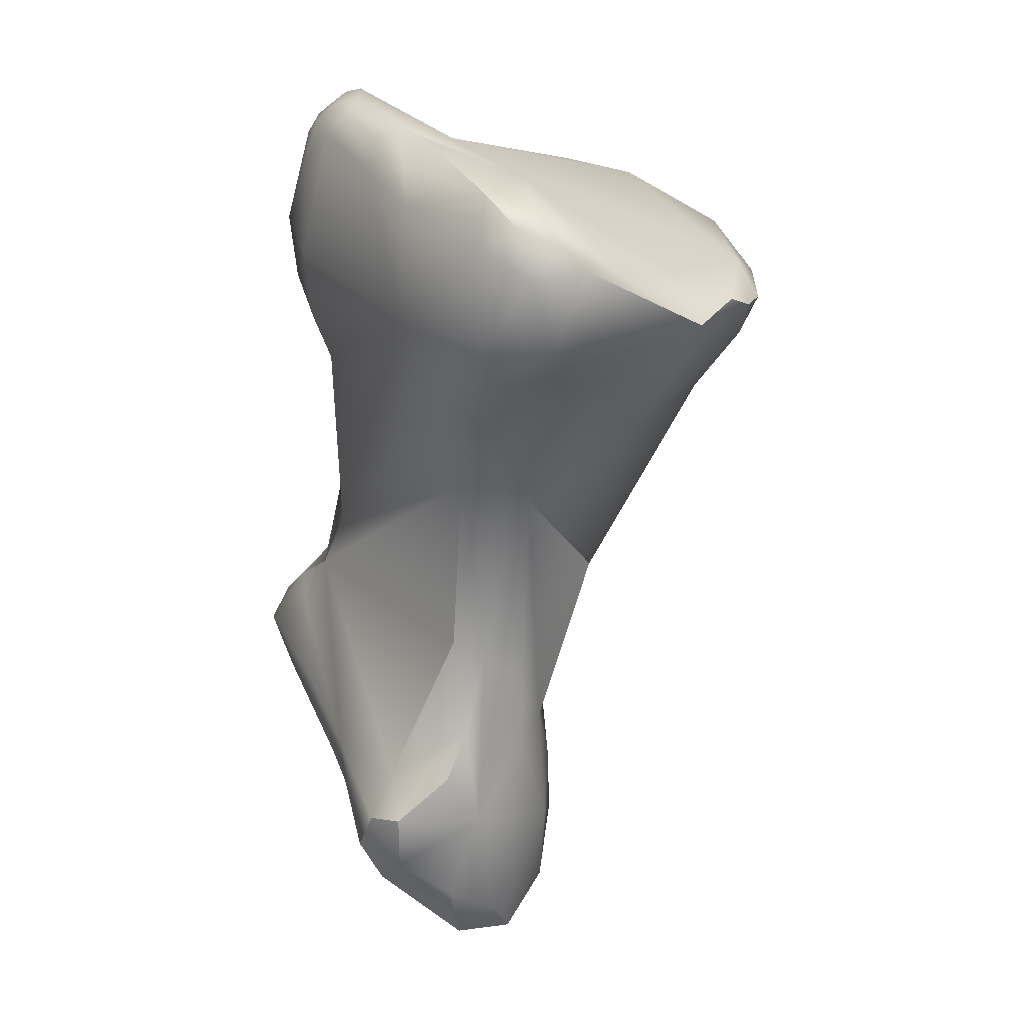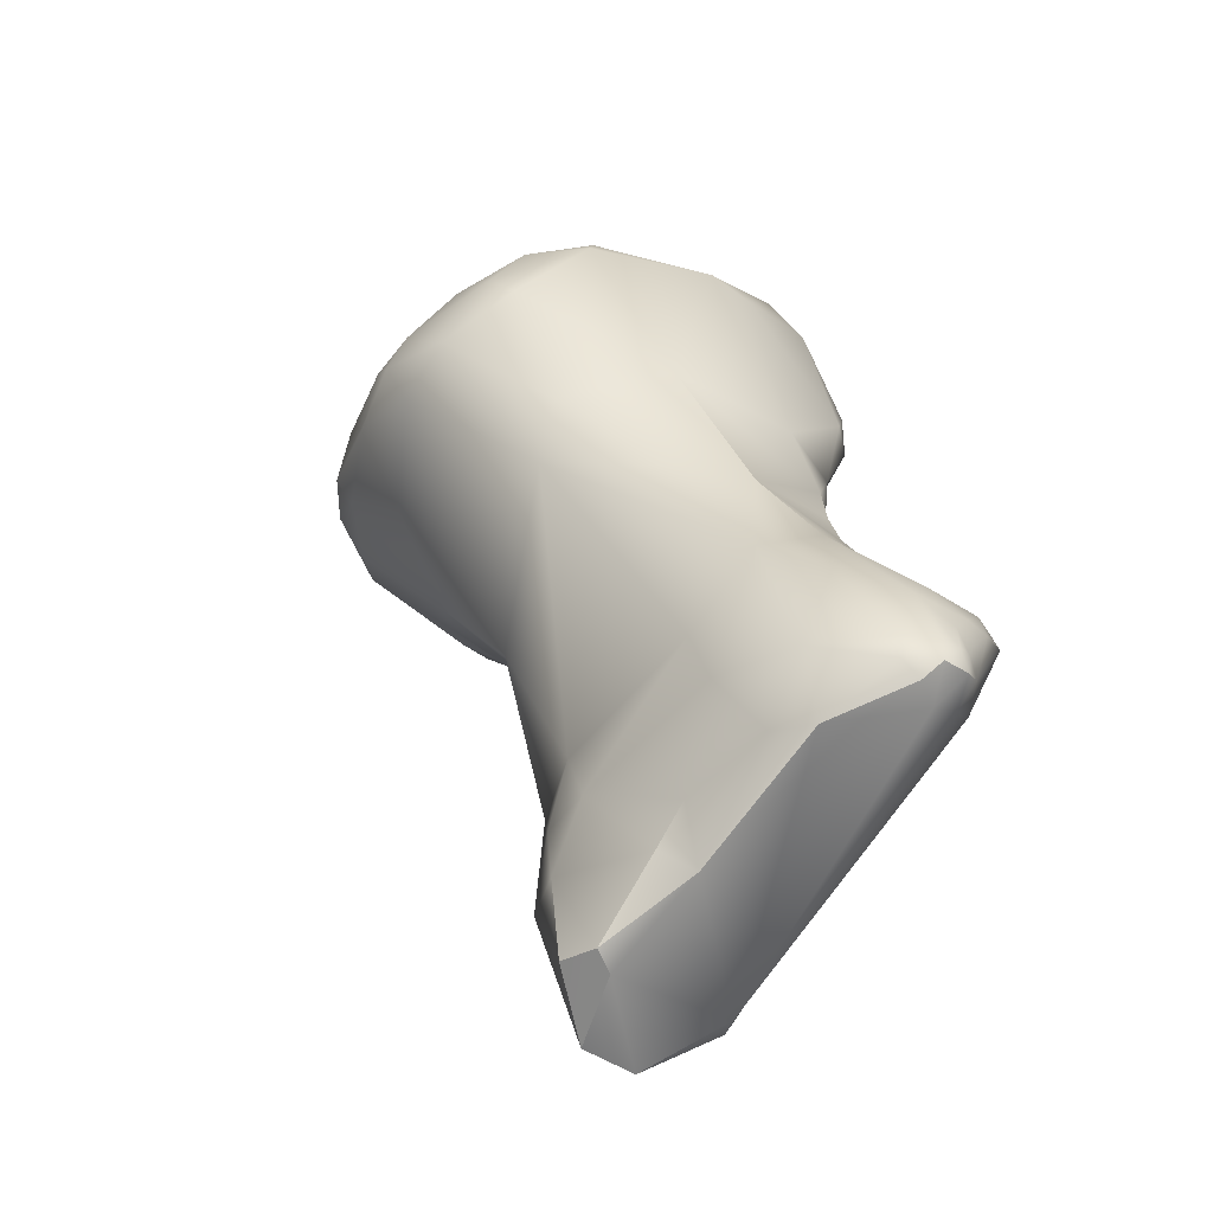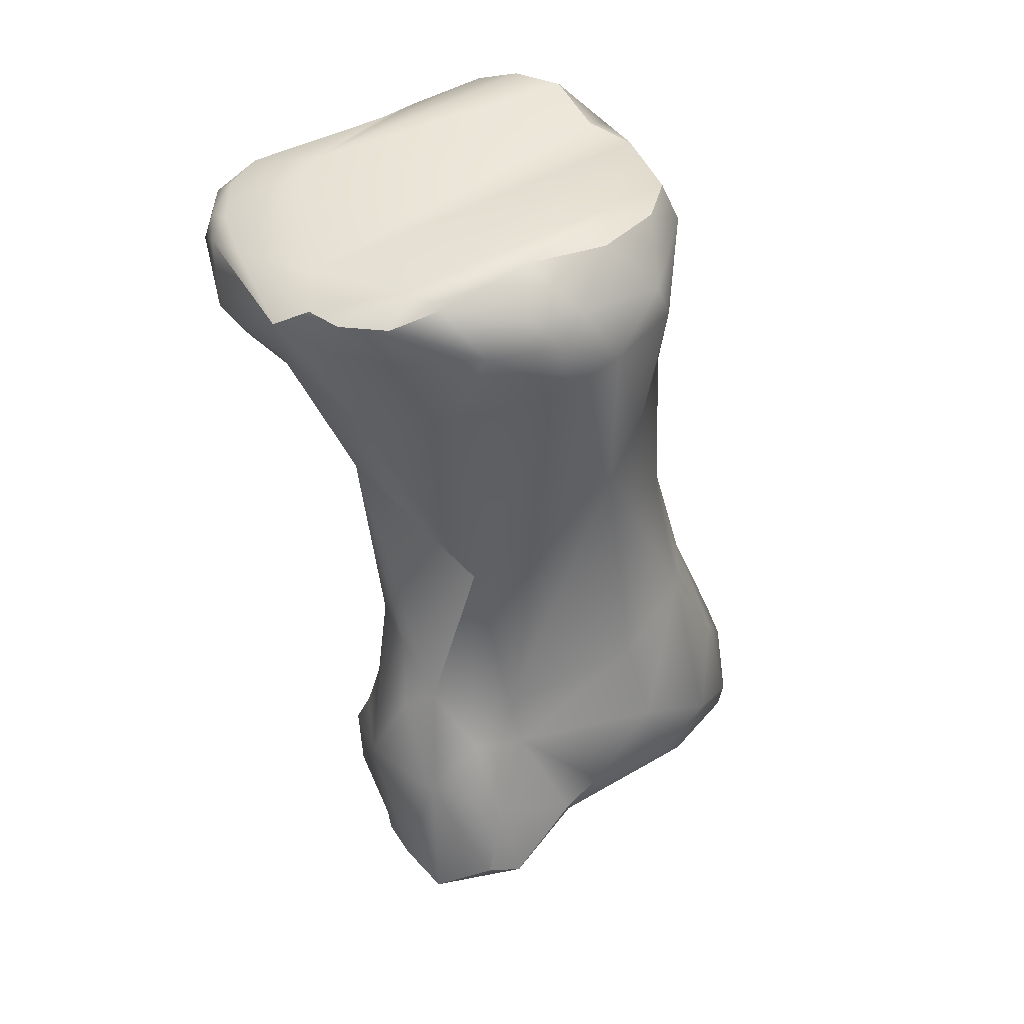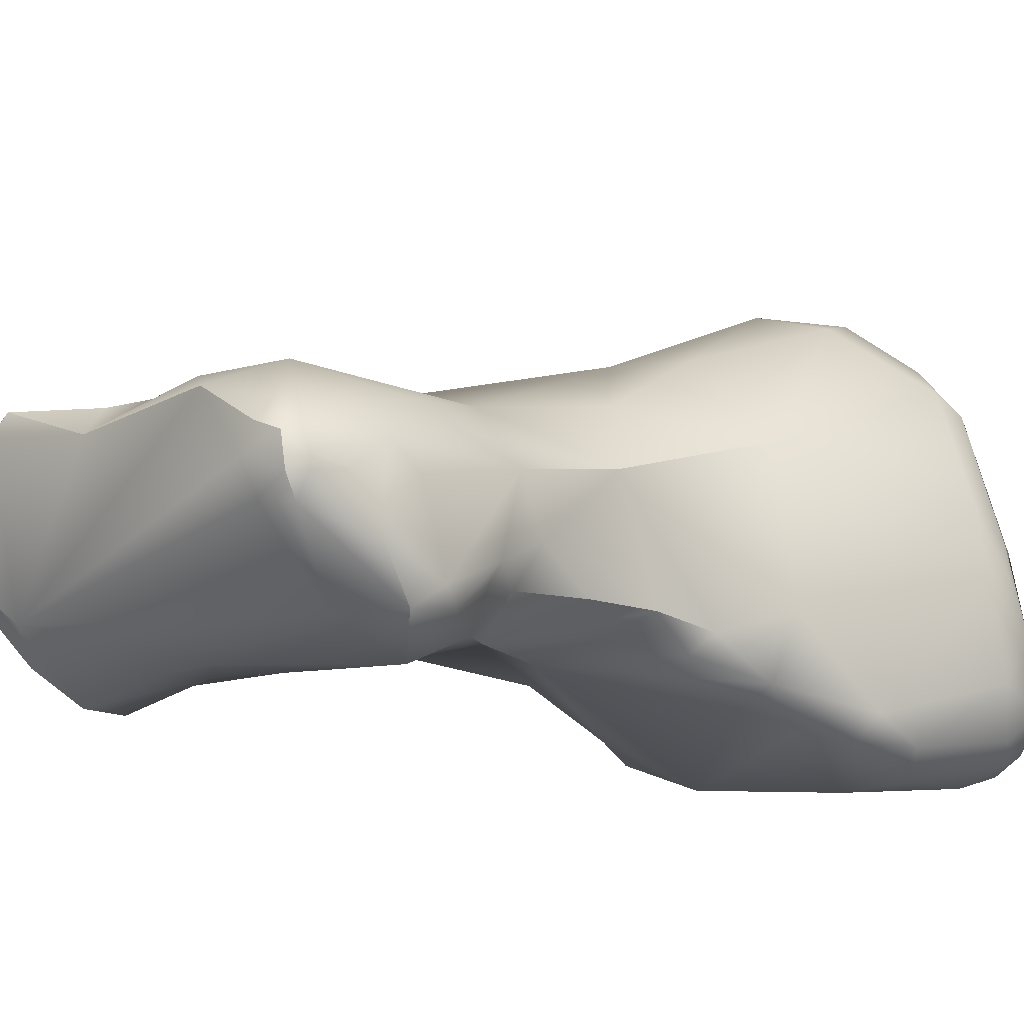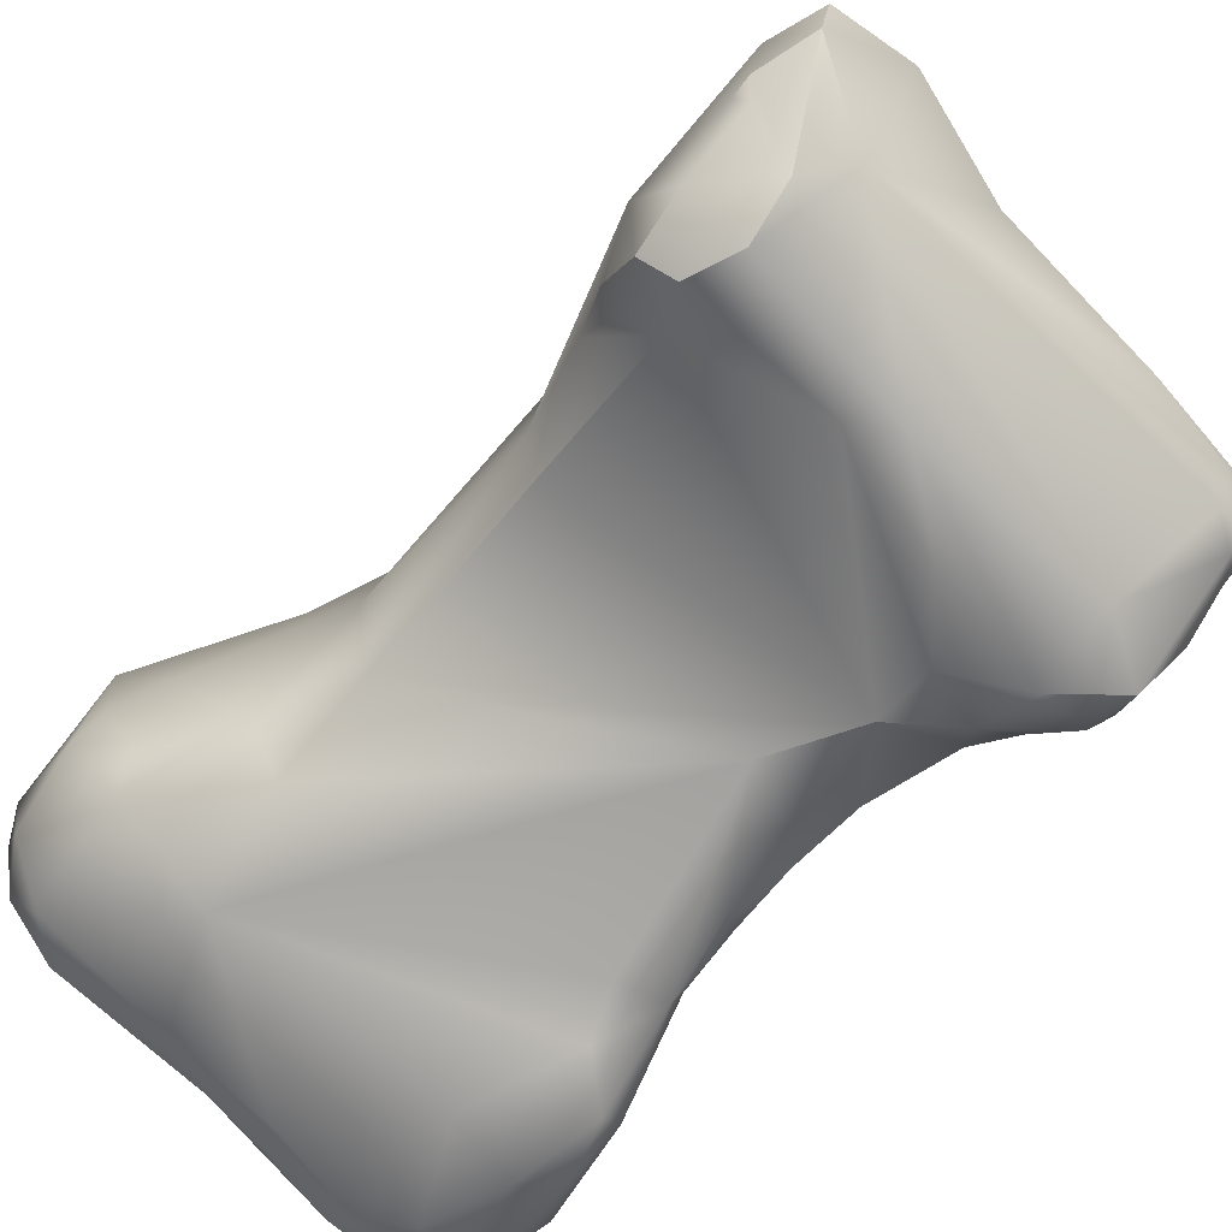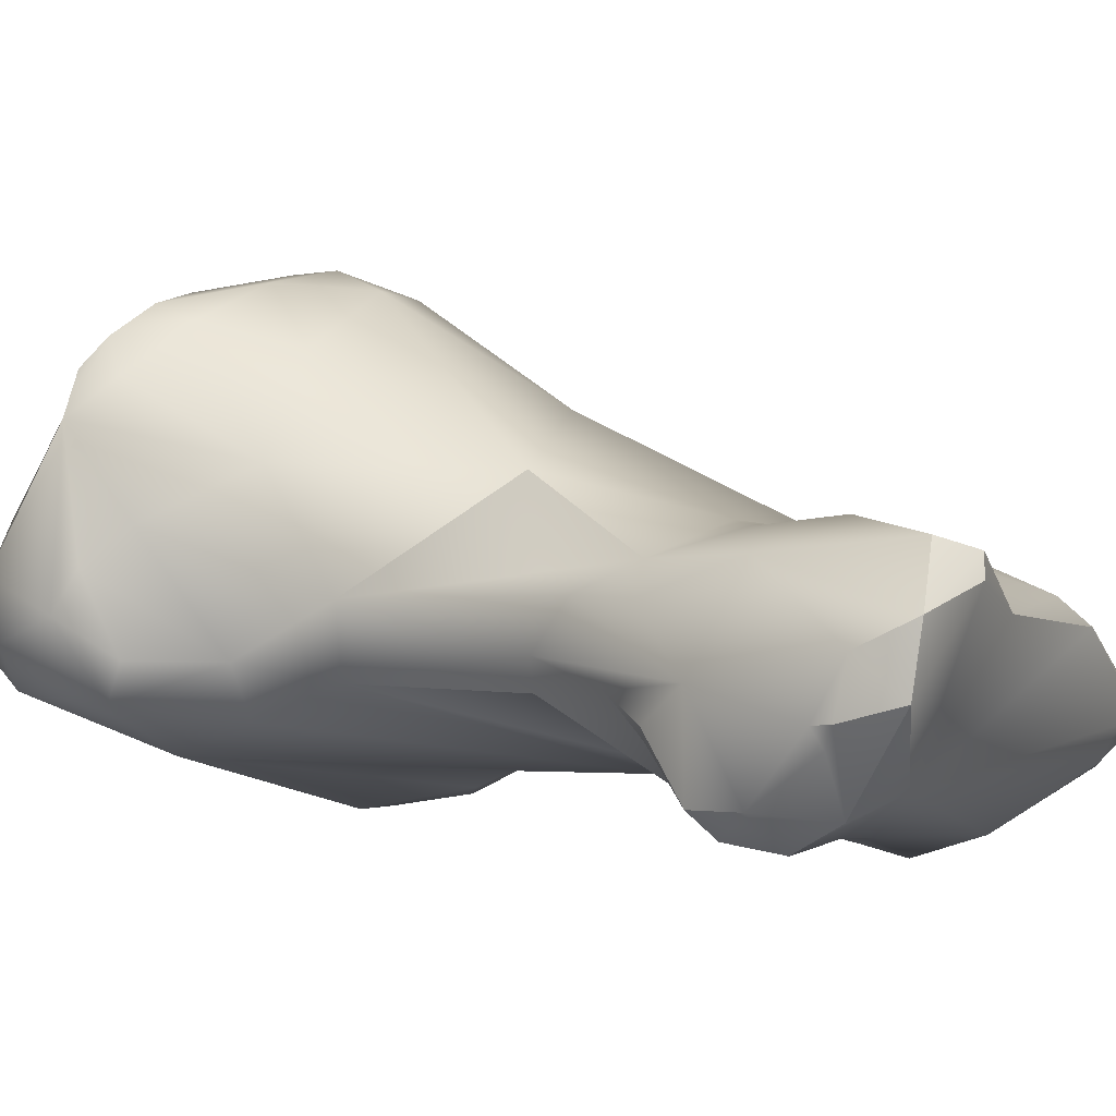
<metadata>
{"format":"obj","ext":"obj","renderer":"f3d","projection":"perspective","resolution":1024,"background":"white","views":[{"elev":16.4,"azim":-105.6,"up":"+Y"},{"elev":-49.8,"azim":57.1,"up":"+Y"},{"elev":18.3,"azim":-19.8,"up":"+Y"},{"elev":-23.5,"azim":67.5,"up":"+Z"},{"elev":-65.0,"azim":-27.1,"up":"+Z"},{"elev":1.2,"azim":-40.4,"up":"+Z"}]}
</metadata>
<code>
v 95.21 -206 1.503
v 95.85 -205.5 0.7691
v 95.13 -205.9 2.513
v 95.25 -205.5 2.062
v 95.39 -205.5 2.548
v 96.07 -207.7 0.6467
v 95.35 -207.3 1.955
v 95.46 -206 3.285
v 95.53 -205.2 1.362
v 95.71 -205 1.775
v 96.36 -204.7 1.01
v 97.77 -208.9 0.3988
v 96.04 -208.1 1.324
v 97.22 -209.1 1.302
v 97.66 -207.1 -0.2059
v 95.64 -207.6 2.659
v 95.71 -207.1 4.804
v 96.24 -208.1 3.265
v 96.51 -206.2 4.483
v 96.2 -206.7 5.554
v 96.43 -207.5 5.431
v 99.7 -204.7 -0.3541
v 98.02 -205.1 -0.01167
v 98.87 -204.4 0.1169
v 99.05 -204 0.6331
v 99.83 -204.1 -0.1033
v 97.35 -204.6 1.998
v 101 -203.7 -0.4959
v 99.86 -203.8 0.2551
v 98.66 -214.1 1.554
v 98.95 -213.8 1.016
v 98.25 -210.4 1.02
v 97.91 -210.7 2.232
v 97.58 -209.4 4.158
v 96.59 -206.9 6.035
v 97.39 -206.9 6.549
v 97.58 -207.6 6.267
v 101.9 -204.6 -1.127
v 101.5 -206.5 -1.302
v 102.6 -205.9 -1.371
v 97.86 -206.3 6.296
v 98.26 -206.6 6.761
v 101.2 -204.1 -0.8214
v 101.7 -203.6 -0.5818
v 101.4 -203.4 -0.1885
v 102 -204 -0.8925
v 102.3 -203.4 -0.2377
v 102.1 -203.4 0.0272
v 102.6 -204.2 -0.9302
v 102.6 -203.9 -0.7105
v 103.2 -204.4 -0.7143
v 103.1 -203.8 -0.1209
v 102.9 -203.6 0.4271
v 98.81 -219.2 0.9028
v 98.98 -219.3 0.5911
v 98.87 -219.5 0.9311
v 99.64 -219 -0.3583
v 98.96 -219.7 1.826
v 99.02 -217.4 -0.6841
v 99.51 -218.1 -0.8326
v 101.2 -217.5 -0.7819
v 98.5 -217.3 -0.2498
v 98.48 -216.5 0.7526
v 98.59 -218.3 -0.212
v 99.26 -216.6 -0.1963
v 98.38 -217.4 1.349
v 99.19 -217.8 2.967
v 101.5 -216.7 -0.802
v 98.75 -216.3 0.5241
v 98.61 -215.6 1.163
v 98.83 -214.7 2.37
v 98.8 -216 2.37
v 99.29 -215.7 2.868
v 99.78 -212.7 4.059
v 102.7 -212.2 -0.4107
v 102.7 -207.9 -0.9195
v 102.6 -208.8 -0.5946
v 103.4 -208.7 -0.4436
v 103.5 -210.1 -0.2151
v 103.8 -208.4 0.6047
v 103.8 -209.8 0.07852
v 98.78 -208.9 5.854
v 99.06 -207.5 6.905
v 100.6 -208.2 6.799
v 103.3 -206.2 -1.074
v 103.2 -207.2 -1.115
v 103.6 -207 -0.7291
v 99.96 -205.9 6.619
v 99.92 -206.9 7.086
v 100.4 -207.4 7.153
v 100.8 -206.7 7
v 101.5 -205.7 6.416
v 103.7 -204.7 0.004835
v 103.8 -204.3 0.8737
v 104.1 -205.2 1.532
v 104 -204.7 1.754
v 103.2 -204.2 1.554
v 103.8 -204.5 2.2
v 104.3 -205.4 2.551
v 102.1 -205.2 5.548
v 102.7 -205.3 5.693
v 103.4 -205 4.631
v 99.39 -220.3 1.191
v 100.4 -219.4 0.008522
v 100.9 -220.1 2.644
v 99.53 -220.4 2.27
v 101.1 -219.9 3.011
v 100.5 -218.2 3.458
v 100.4 -219.7 3.214
v 102.2 -217 -0.9013
v 103.2 -215.8 -1.163
v 100.1 -216.8 3.293
v 100.8 -215.8 3.371
v 101.1 -216.8 3.253
v 103.9 -214.5 -1.015
v 104.8 -214 -0.9469
v 105 -215.1 -1.575
v 103.8 -213.5 -0.6148
v 105 -213.5 -0.2698
v 105.1 -213.1 0.5045
v 103.6 -211.6 -0.2328
v 104.1 -210.8 0.1732
v 104.4 -212.1 0.05676
v 104.5 -211.9 0.5448
v 104.6 -211.7 2.088
v 104 -211.5 3.359
v 104 -208.8 3.284
v 102.3 -210.7 4.971
v 102.9 -209.6 5.031
v 102.6 -206.6 6.329
v 103 -207.2 6.008
v 101.7 -207.8 6.724
v 103.7 -205.6 4.852
v 102.3 -218.8 2.757
v 102.6 -219.1 2.16
v 103 -218.3 2.688
v 105.3 -216.3 -1.149
v 106.2 -217.6 -0.05635
v 106.6 -217.2 -0.1883
v 106.8 -216.7 -0.02723
v 106.8 -216.5 0.3055
v 105.3 -218.2 1.876
v 105.7 -217.1 2.34
v 104.1 -216.7 2.919
v 104.7 -218.1 2.32
v 105.5 -214.1 -0.4348
v 105.9 -214.7 -1.066
v 106.2 -215.4 -1.24
v 106.2 -214.9 -0.844
v 106.6 -216 -0.5335
v 106.8 -216.1 -0.0291
v 105.5 -213.9 -0.05084
v 106.6 -215.4 0.5144
v 106 -215.3 1.884
v 106.7 -216 0.9059
v 103.6 -215.3 2.938
v 104.9 -214 2.491
v 105.4 -213.5 1.443
v 106.8 -217.4 0.1388
v 106.9 -217.1 0.1597
v 106.9 -217.1 0.3857
v 106.3 -217.9 0.469
v 106.6 -217.8 0.8925
v 106.9 -217.5 0.6774
v 106.6 -217.6 1.253
v 106.9 -217.2 0.7205
v 106.7 -217.2 1.27
v 96.2 -206.7 5.554
v 98.95 -213.8 1.016
v 96.59 -206.9 6.035
v 102.9 -203.6 0.4271
v 98.87 -219.5 0.9311
v 99.64 -219 -0.3583
v 99.02 -217.4 -0.6841
v 99.51 -218.1 -0.8326
v 98.5 -217.3 -0.2498
v 98.5 -217.3 -0.2498
v 98.48 -216.5 0.7526
v 103.2 -204.2 1.554
v 103.8 -204.5 2.2
v 103.7 -204.6 2.301
v 99.39 -220.3 1.191
v 99.39 -220.3 1.191
v 99.39 -220.3 1.191
v 100.9 -220.1 2.644
v 99.53 -220.4 2.27
v 99.53 -220.4 2.27
v 99.53 -220.4 2.27
v 101.1 -219.9 3.011
v 101.1 -219.9 3.011
v 101.1 -219.9 3.011
v 100.4 -219.7 3.214
v 100.4 -219.7 3.214
v 103.8 -213.5 -0.6148
v 104.1 -210.8 0.1732
v 104.4 -212.1 0.05676
v 102.3 -218.8 2.757
v 102.6 -219.1 2.16
v 96.36 -204.7 1.01
v 95.71 -207.1 4.804
v 99.05 -204 0.6331
v 97.39 -206.9 6.549
v 99.78 -212.7 4.059
v 101.5 -205.7 6.416
v 102.7 -205.3 5.693
v 103.4 -205 4.631
v 104.6 -211.7 2.088
v 105.3 -218.2 1.876
v 106.2 -215.4 -1.24
v 106.8 -217.4 0.1388
v 106.6 -217.8 0.8925
v 106.9 -217.5 0.6774
g grp1
f 6 7 1
f 6 1 2
f 1 9 2
f 1 4 9
f 2 9 11
f 7 3 1
f 17 8 3
f 7 200 3
f 1 3 4
f 3 5 4
f 3 8 5
f 4 10 9
f 4 5 10
f 8 27 5
f 2 11 23
f 2 23 15
f 24 23 11
f 9 10 199
f 199 10 27
f 5 27 10
f 6 15 12
f 12 32 14
f 14 6 12
f 32 12 75
f 14 32 33
f 13 7 6
f 14 13 6
f 14 16 13
f 33 18 14
f 34 18 33
f 6 2 15
f 7 16 200
f 16 7 13
f 18 16 14
f 8 19 27
f 18 200 16
f 19 8 17
f 19 17 20
f 34 200 18
f 200 34 21
f 168 200 35
f 21 37 35
f 200 21 35
f 20 41 19
f 41 20 170
f 26 22 23
f 22 39 15
f 26 28 22
f 28 43 22
f 25 199 27
f 15 23 22
f 24 26 23
f 29 26 24
f 201 24 11
f 201 29 24
f 25 27 29
f 29 28 26
f 31 30 32
f 32 118 169
f 31 70 30
f 30 33 32
f 118 32 75
f 33 74 34
f 34 74 82
f 76 15 39
f 86 39 40
f 86 76 39
f 15 75 12
f 21 34 37
f 37 36 35
f 202 41 170
f 82 37 34
f 82 83 37
f 37 83 36
f 82 84 83
f 85 86 40
f 39 43 38
f 22 43 39
f 39 38 40
f 27 19 97
f 42 41 202
f 83 42 36
f 88 41 42
f 100 41 88
f 46 43 44
f 46 38 43
f 43 28 44
f 44 28 45
f 47 44 45
f 28 29 45
f 45 29 27
f 47 45 48
f 45 27 48
f 40 38 49
f 49 38 46
f 46 50 49
f 46 44 50
f 47 50 44
f 53 47 48
f 40 51 85
f 40 49 51
f 51 49 50
f 171 48 27
f 52 51 50
f 47 52 50
f 52 47 53
f 171 27 97
f 52 93 51
f 93 52 94
f 52 53 94
f 94 53 179
f 55 56 54
f 57 103 56
f 55 57 56
f 172 58 54
f 55 64 57
f 182 58 172
f 106 58 182
f 64 59 60
f 57 64 60
f 175 174 68
f 68 174 65
f 175 68 61
f 104 173 175
f 175 61 104
f 110 61 68
f 64 54 66
f 62 64 66
f 63 62 66
f 174 176 65
f 69 176 178
f 69 65 176
f 64 55 54
f 64 177 59
f 67 72 66
f 58 66 54
f 58 67 66
f 169 118 65
f 115 68 118
f 68 65 118
f 178 70 69
f 63 66 70
f 66 30 70
f 70 65 69
f 65 70 31
f 66 71 30
f 30 71 33
f 71 66 72
f 71 72 73
f 73 33 71
f 73 72 67
f 203 33 73
f 73 113 74
f 121 75 79
f 194 121 122
f 81 122 79
f 79 122 121
f 74 113 128
f 74 128 84
f 74 84 82
f 77 75 15
f 78 77 76
f 77 15 76
f 75 77 78
f 76 86 78
f 87 78 86
f 78 87 80
f 79 75 78
f 78 80 81
f 81 79 78
f 86 85 87
f 51 93 85
f 85 93 87
f 93 95 87
f 95 80 87
f 97 19 98
f 100 98 41
f 130 101 92
f 42 83 89
f 42 89 88
f 84 90 83
f 90 89 83
f 91 88 89
f 91 92 88
f 88 204 100
f 90 84 132
f 90 91 89
f 91 90 132
f 91 130 92
f 132 130 91
f 179 180 94
f 95 93 94
f 95 94 96
f 99 95 96
f 95 99 80
f 96 94 181
f 96 181 99
f 80 99 127
f 99 181 102
f 19 41 98
f 206 98 100
f 205 100 204
f 206 100 205
f 133 101 130
f 99 102 133
f 101 133 102
f 183 173 104
f 184 105 186
f 107 187 185
f 184 104 105
f 67 58 188
f 188 109 67
f 192 187 107
f 104 61 110
f 104 110 137
f 104 135 105
f 108 112 67
f 109 108 67
f 108 134 114
f 108 193 189
f 108 189 134
f 110 111 117
f 111 115 117
f 117 148 137
f 110 117 137
f 115 111 68
f 68 111 110
f 112 73 67
f 112 113 73
f 114 112 108
f 114 113 112
f 113 114 156
f 117 115 116
f 115 118 116
f 194 119 116
f 116 146 147
f 146 116 119
f 152 146 119
f 152 119 120
f 194 75 121
f 113 156 128
f 123 194 122
f 195 124 196
f 119 194 123
f 120 119 196
f 196 124 120
f 195 81 125
f 195 125 124
f 120 124 125
f 126 129 128
f 207 127 126
f 157 126 128
f 207 126 157
f 81 80 127
f 125 81 127
f 128 132 84
f 132 128 129
f 127 129 126
f 129 131 132
f 131 127 133
f 131 133 130
f 129 127 131
f 132 131 130
f 133 127 99
f 198 142 145
f 105 135 190
f 191 198 197
f 136 197 198
f 134 136 114
f 135 104 208
f 145 136 198
f 137 139 138
f 148 139 137
f 150 139 148
f 137 138 104
f 150 140 139
f 151 140 150
f 138 159 162
f 104 138 162
f 159 138 139
f 210 139 160
f 141 161 160
f 141 160 140
f 140 160 139
f 151 141 140
f 161 141 155
f 151 155 141
f 104 162 208
f 145 142 143
f 114 144 156
f 144 114 136
f 145 144 136
f 145 143 144
f 209 117 147
f 147 117 116
f 152 147 146
f 149 209 147
f 147 152 149
f 151 150 149
f 149 150 209
f 151 149 153
f 153 155 151
f 158 152 120
f 149 152 158
f 149 158 153
f 154 157 143
f 155 153 158
f 155 158 154
f 157 154 158
f 156 157 128
f 156 144 157
f 143 157 144
f 125 158 120
f 158 207 157
f 164 162 159
f 161 212 210
f 160 161 210
f 161 155 166
f 161 166 212
f 208 162 163
f 211 165 142
f 143 142 165
f 167 154 143
f 163 162 164
f 165 211 212
f 212 166 167
f 212 167 165
f 143 165 167
f 155 167 166
f 154 167 155

</code>
